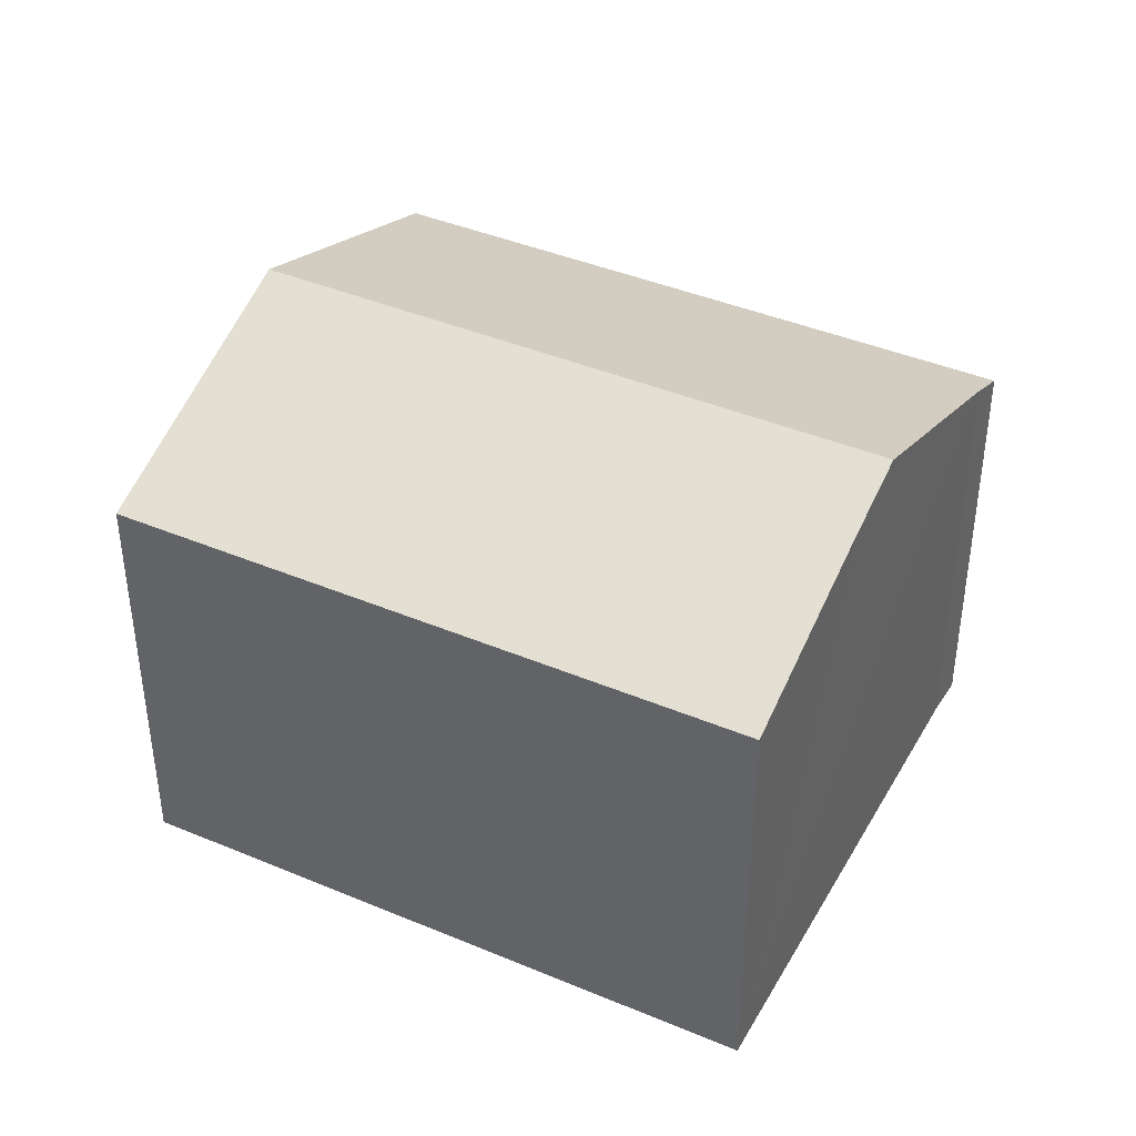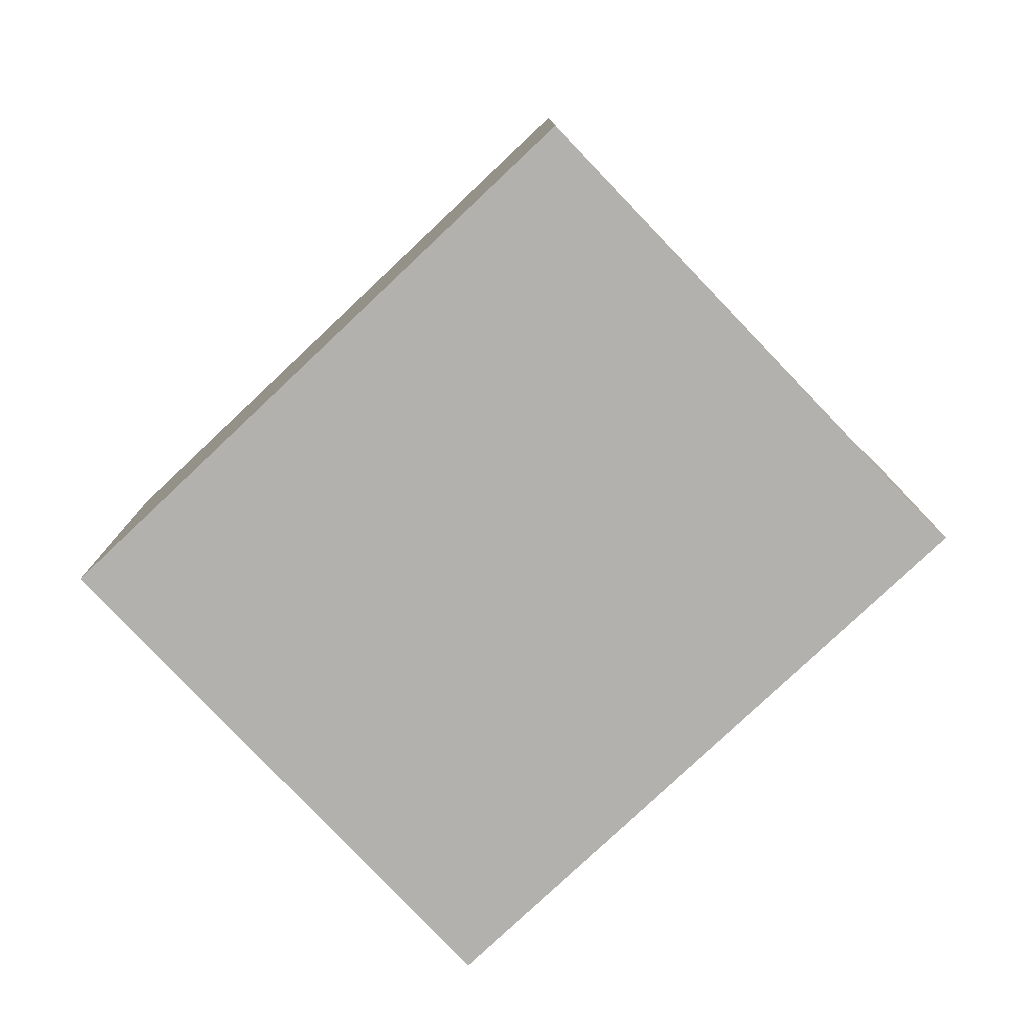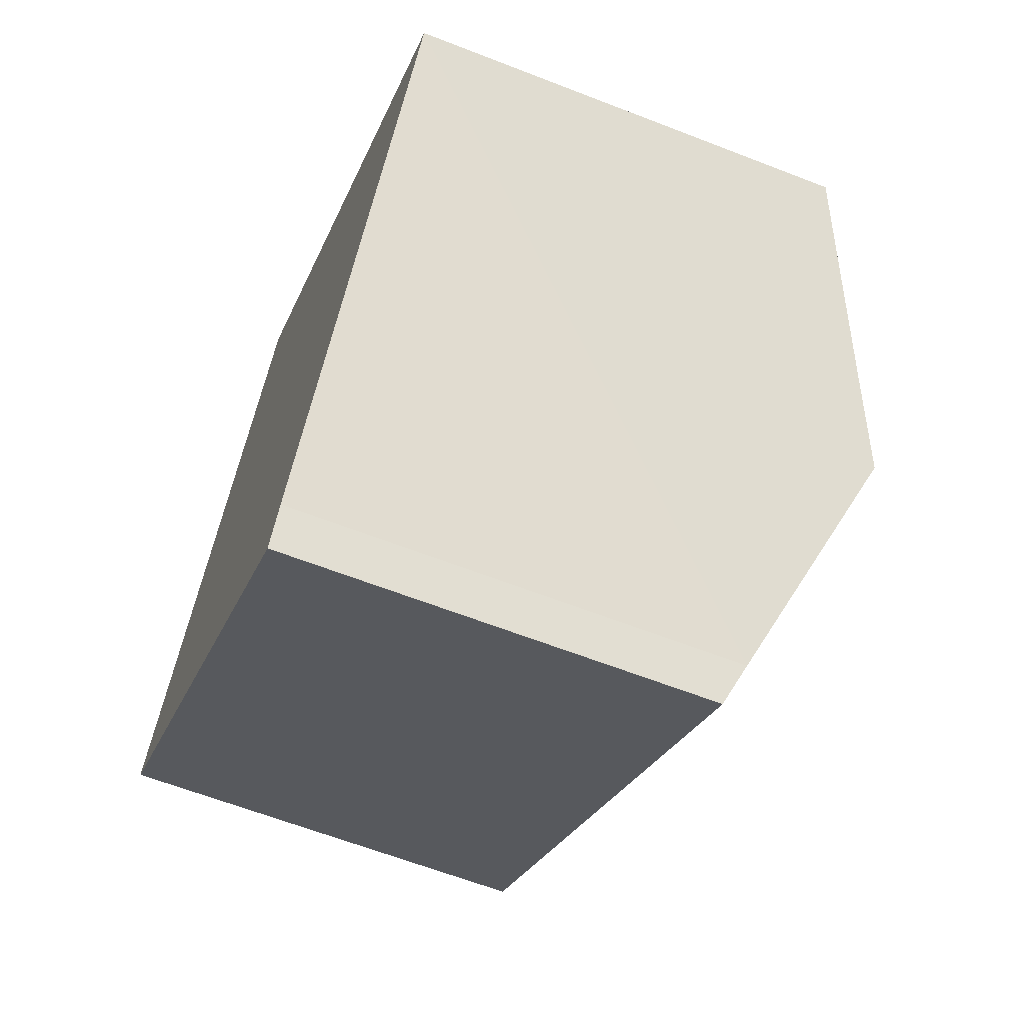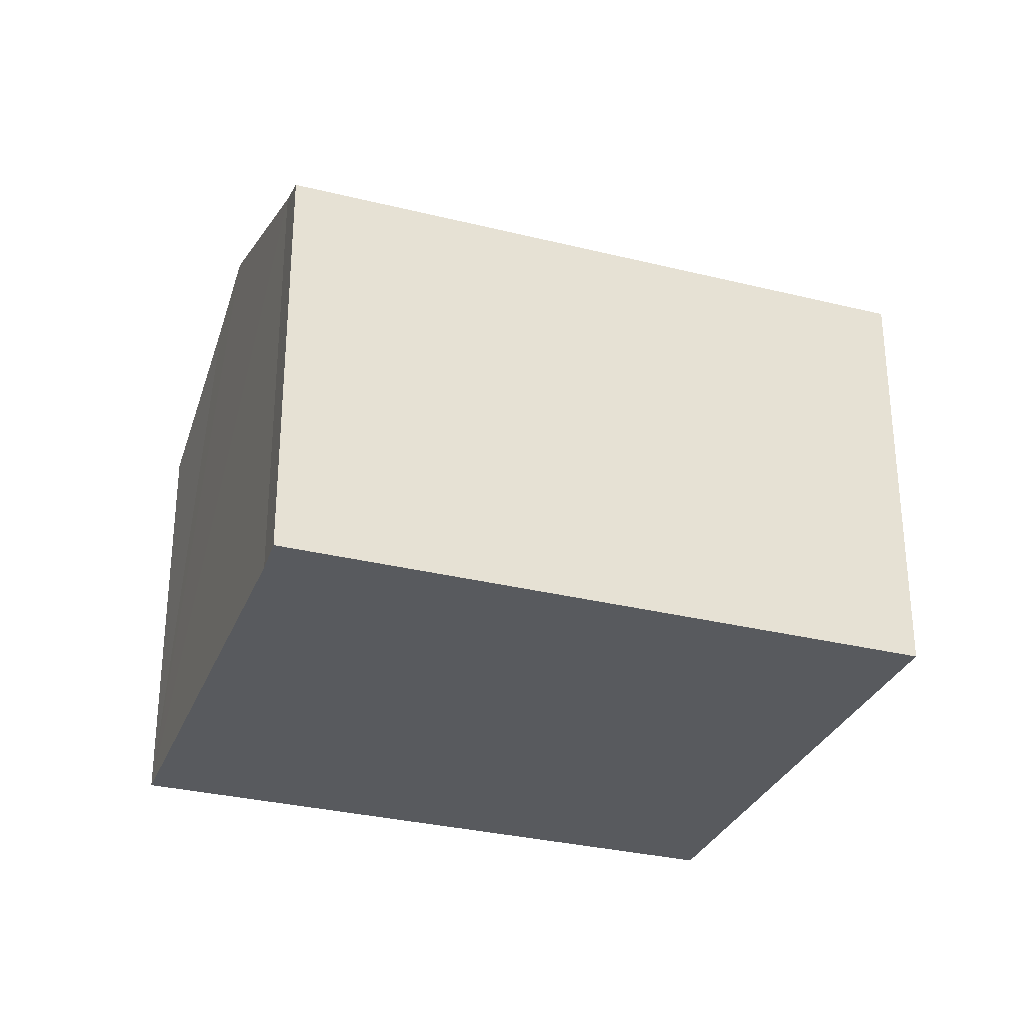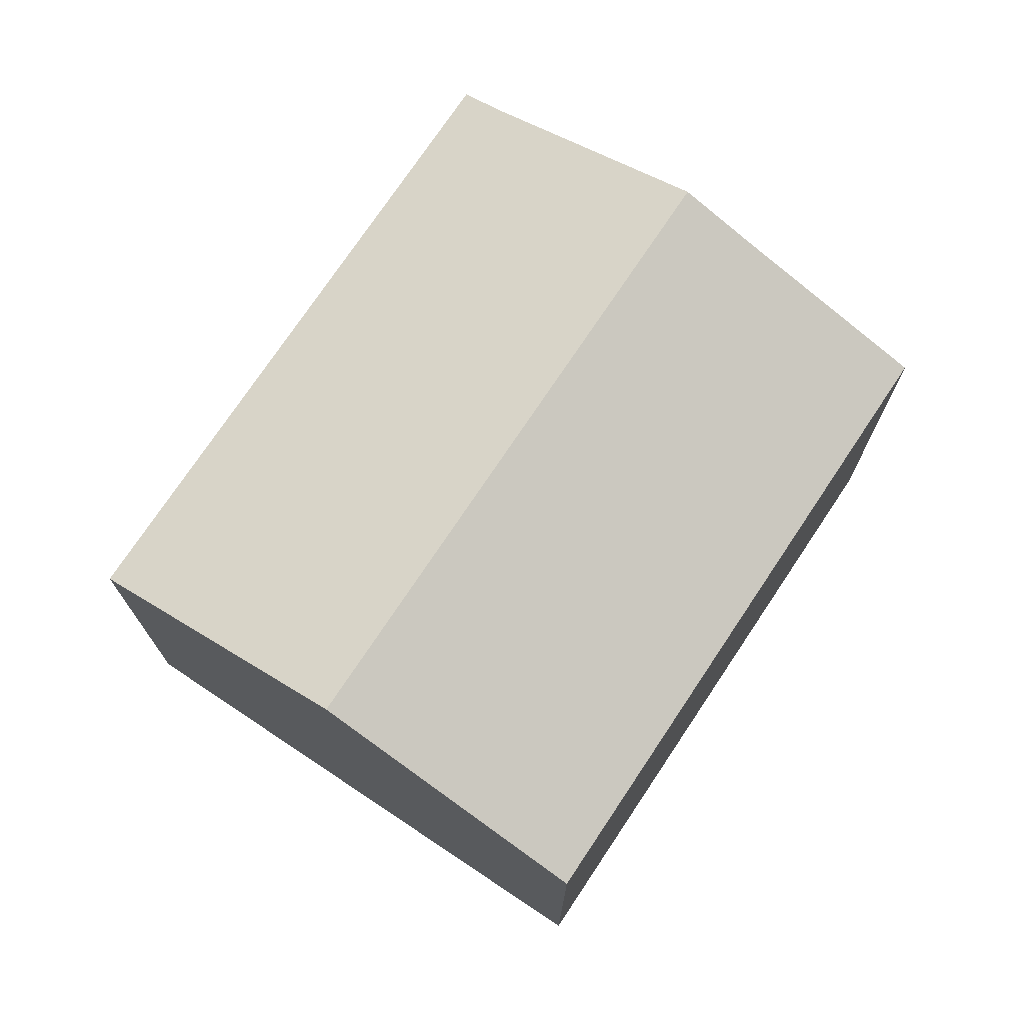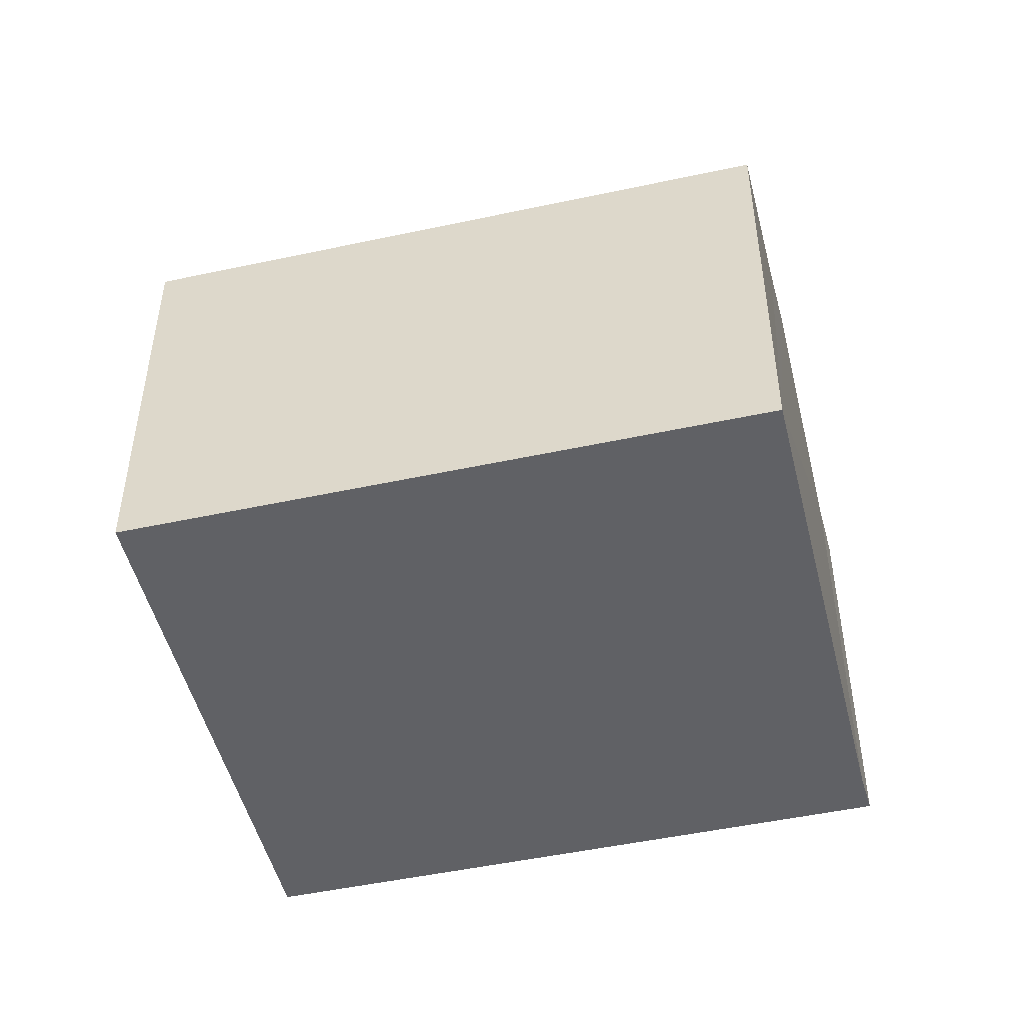
<metadata>
{"format":"obj","ext":"obj","renderer":"f3d","projection":"perspective","resolution":1024,"background":"white","views":[{"elev":41.4,"azim":63.8,"up":"+Y"},{"elev":-79.2,"azim":80.2,"up":"+Y"},{"elev":-62.5,"azim":68.4,"up":"+Z"},{"elev":-30.9,"azim":-162.8,"up":"+Y"},{"elev":74.1,"azim":-19.5,"up":"+Y"},{"elev":-49.0,"azim":50.3,"up":"+Y"}]}
</metadata>
<code>
v  16.94 8.255 1.184
v  3.329 10.24 4.444
v  6.658 8.255 8.888
v  14.59 9.655 -1.952
v  13.63 10.24 -3.271
v  0 8.255 5.055e-16
v  10.86 8.564 -7.057
v  10.38 8.255 -7.776
v  10.38 4.761e-16 -7.776
v  0 0 0
v  3.329 -2.721e-16 4.444
v  6.658 -5.442e-16 8.888
v  16.94 -7.25e-17 1.184
v  10.86 4.321e-16 -7.057
v  13.63 2.003e-16 -3.271
v  14.59 1.195e-16 -1.952
g defaultobject
f 1 2 3
f 2 1 4
f 2 4 5
f 6 7 8
f 7 6 5
f 5 6 2
f 9 6 8
f 6 9 10
f 10 2 6
f 2 10 3
f 3 10 11
f 3 11 12
f 12 1 3
f 1 12 13
f 14 8 7
f 8 14 9
f 13 4 1
f 4 13 5
f 5 13 7
f 7 13 14
f 14 13 15
f 15 13 16
f 11 13 12
f 13 11 10
f 13 10 16
f 16 10 15
f 15 10 14
f 14 10 9

</code>
